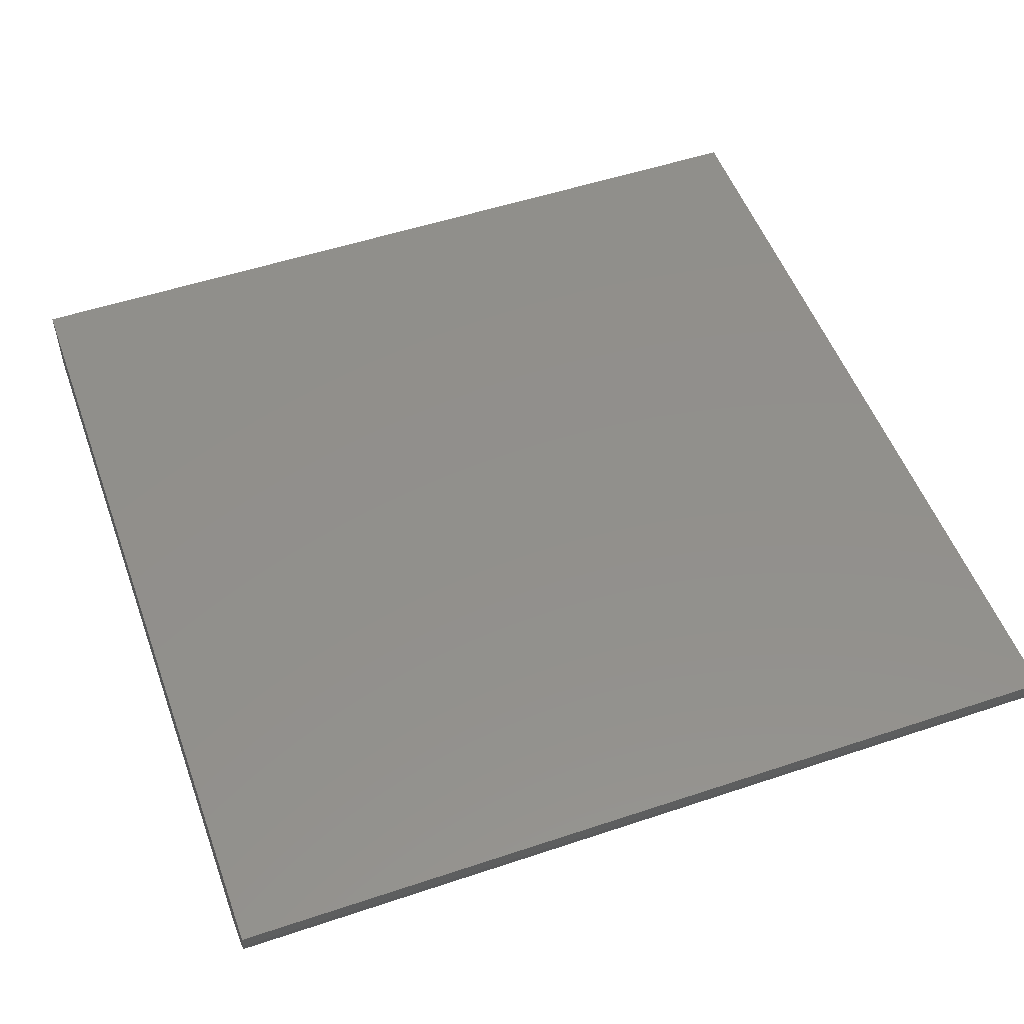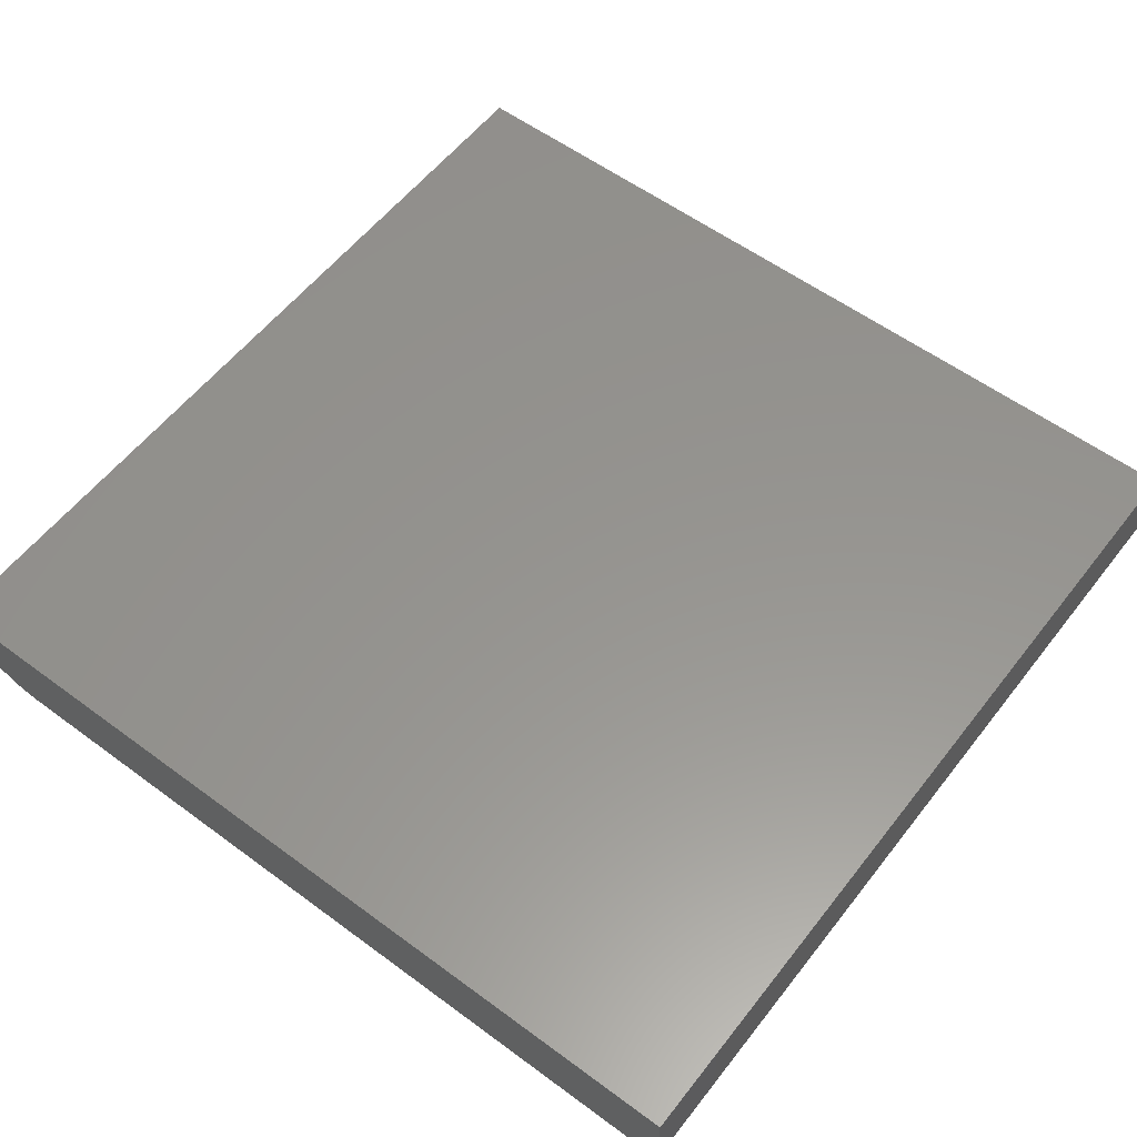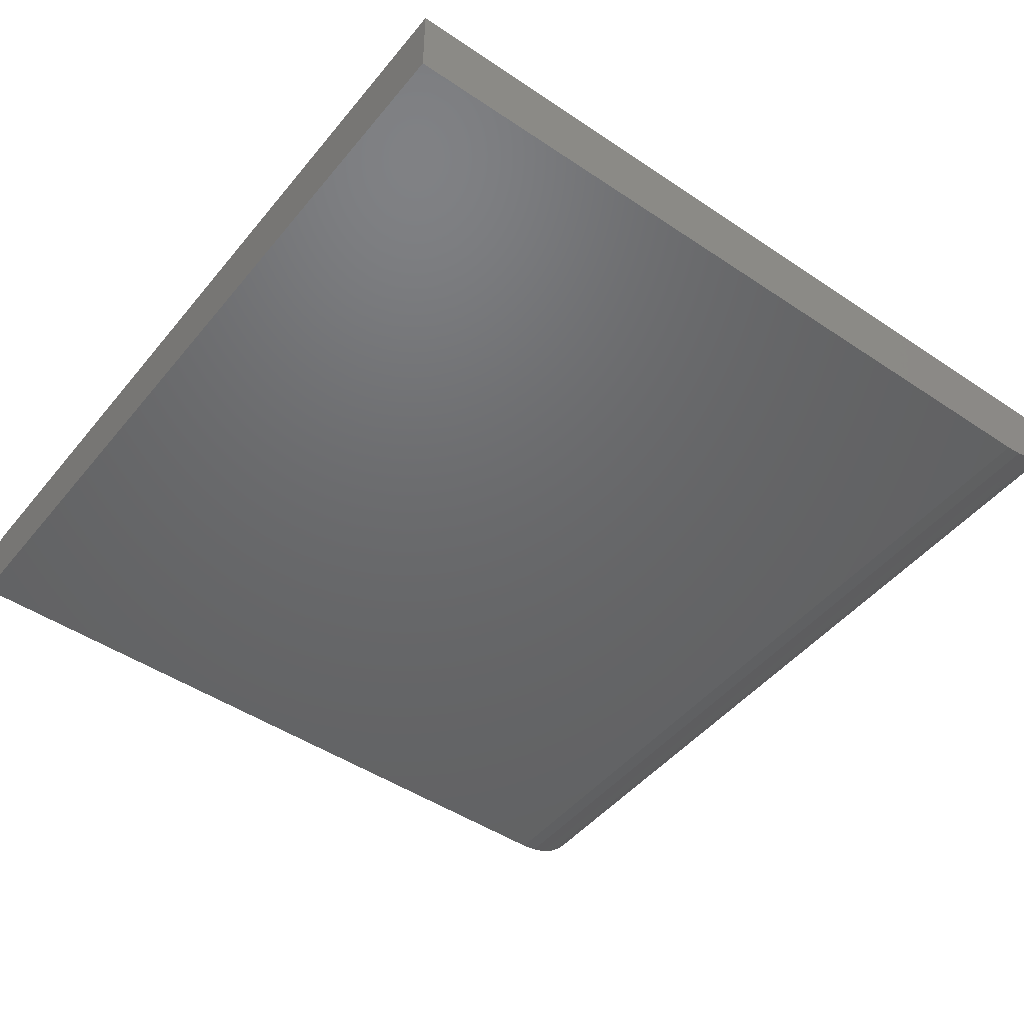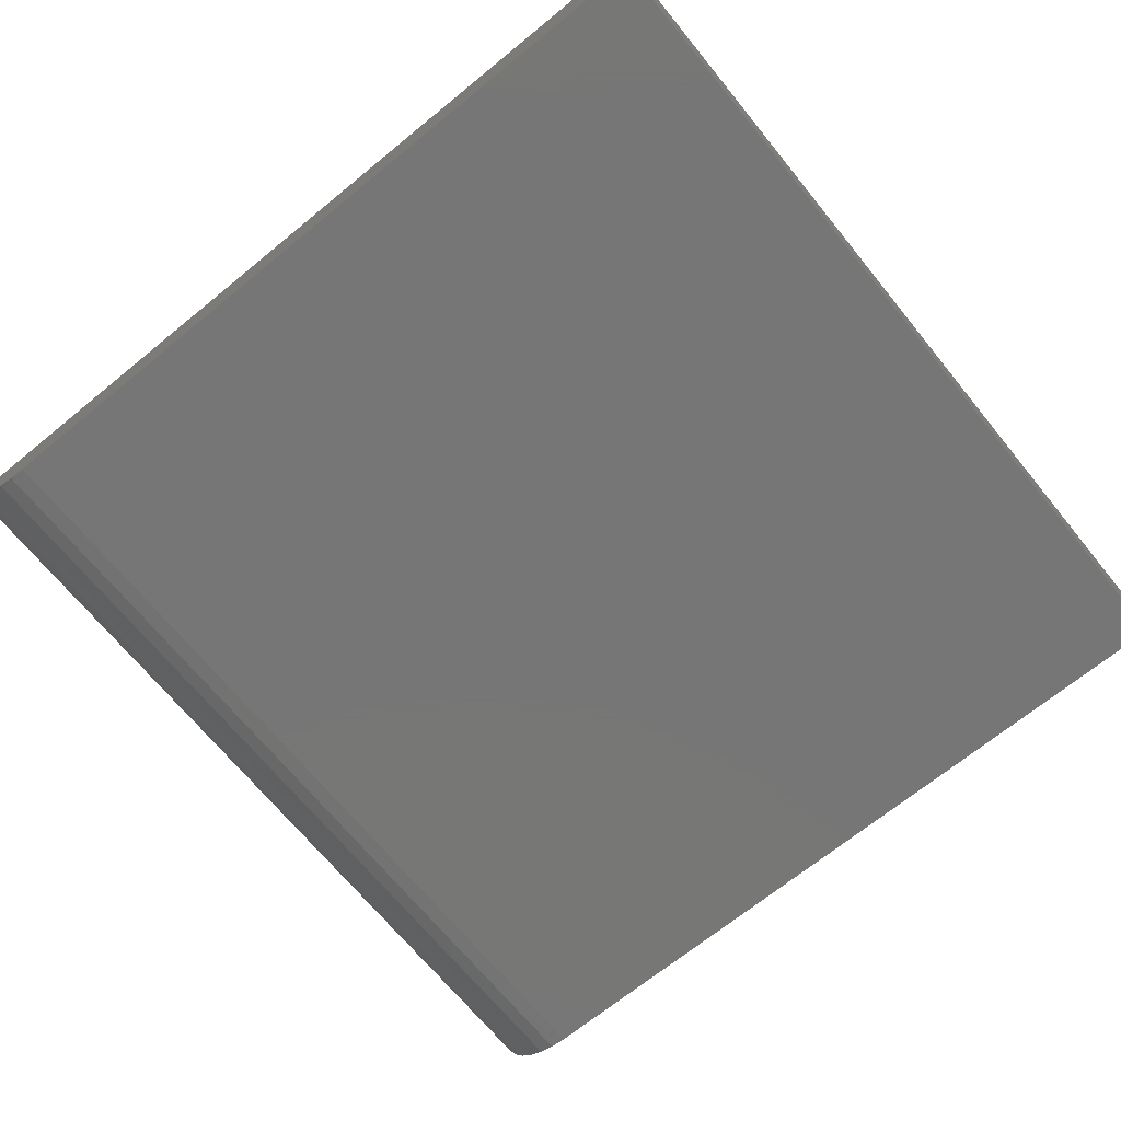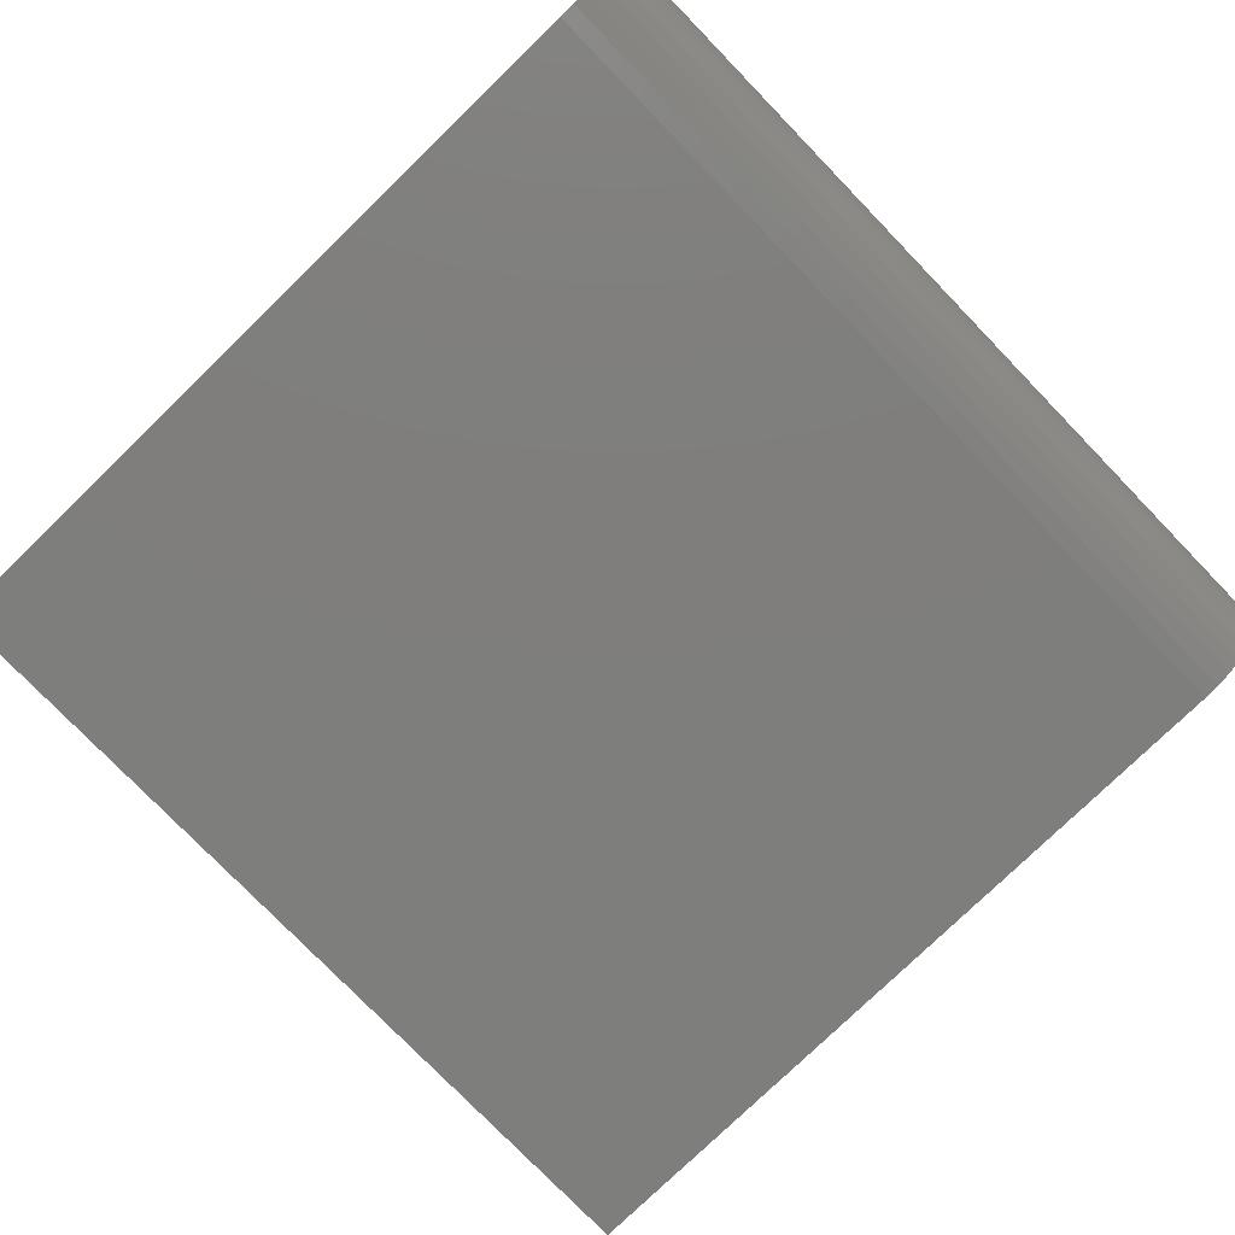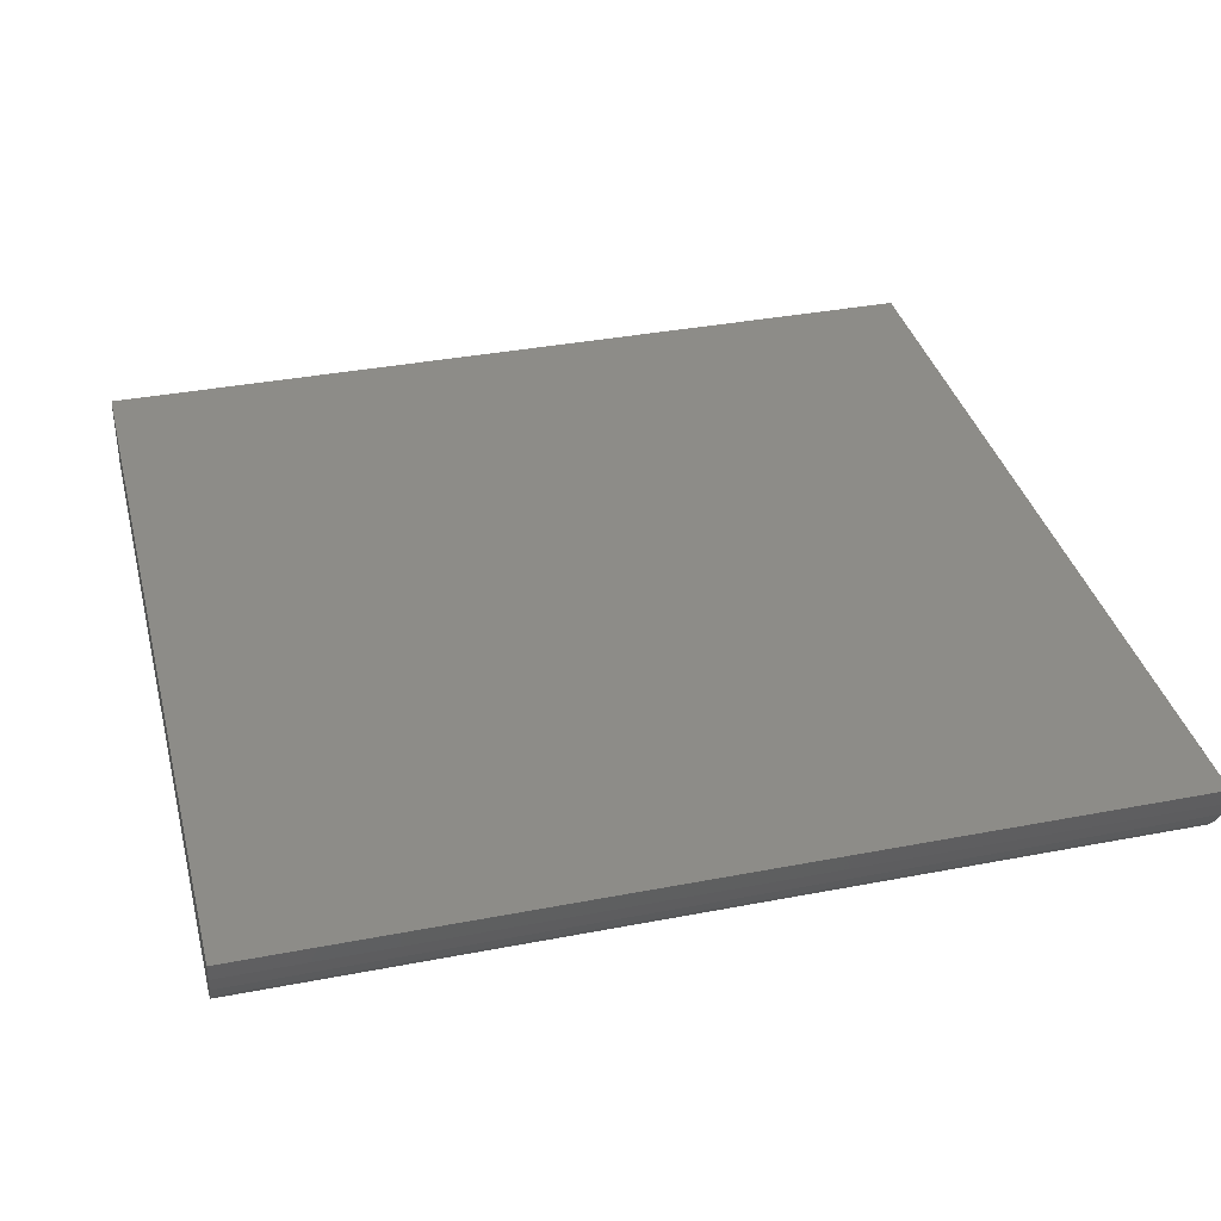
<metadata>
{"format":"stl","ext":"stl","renderer":"f3d","projection":"perspective","resolution":1024,"background":"white","views":[{"elev":52.4,"azim":-19.8,"up":"+Z"},{"elev":57.3,"azim":127.5,"up":"+Z"},{"elev":-47.4,"azim":-127.2,"up":"+Z"},{"elev":-69.1,"azim":129.2,"up":"+Z"},{"elev":-78.0,"azim":-45.9,"up":"+Z"},{"elev":36.3,"azim":-14.1,"up":"+Z"}]}
</metadata>
<code>
# stl→obj: 22 verts, 40 faces
v -0.6953 -0.5859 0
v -0.6953 0.7188 0
v 0.75 -0.5859 0
v 0.75 0.7188 0
v -0.6953 -0.7266 0.1406
v -0.6953 0.7188 0.1406
v -0.6953 -0.6134 0.002702
v -0.6953 -0.6398 0.0107
v -0.6953 -0.6641 0.0237
v -0.6953 -0.6854 0.04119
v -0.6953 -0.7029 0.0625
v -0.6953 -0.7159 0.08681
v -0.6953 -0.7239 0.1132
v 0.75 0.7188 0.1406
v 0.75 -0.7266 0.1406
v 0.75 -0.7239 0.1132
v 0.75 -0.7159 0.08681
v 0.75 -0.7029 0.0625
v 0.75 -0.6854 0.04119
v 0.75 -0.6641 0.0237
v 0.75 -0.6398 0.0107
v 0.75 -0.6134 0.002702
f 1 2 3
f 3 2 4
f 5 6 2
f 5 2 1
f 5 1 7
f 5 7 8
f 5 8 9
f 5 9 10
f 5 10 11
f 5 11 12
f 5 12 13
f 3 4 14
f 3 14 15
f 3 15 16
f 3 16 17
f 3 17 18
f 3 18 19
f 3 19 20
f 3 20 21
f 3 21 22
f 5 15 6
f 6 15 14
f 1 3 7
f 7 3 22
f 7 22 8
f 8 22 21
f 8 21 9
f 9 21 20
f 9 20 10
f 10 20 19
f 10 19 11
f 11 19 18
f 11 18 12
f 12 18 17
f 12 17 13
f 13 17 16
f 13 16 5
f 5 16 15
f 14 4 6
f 6 4 2

</code>
